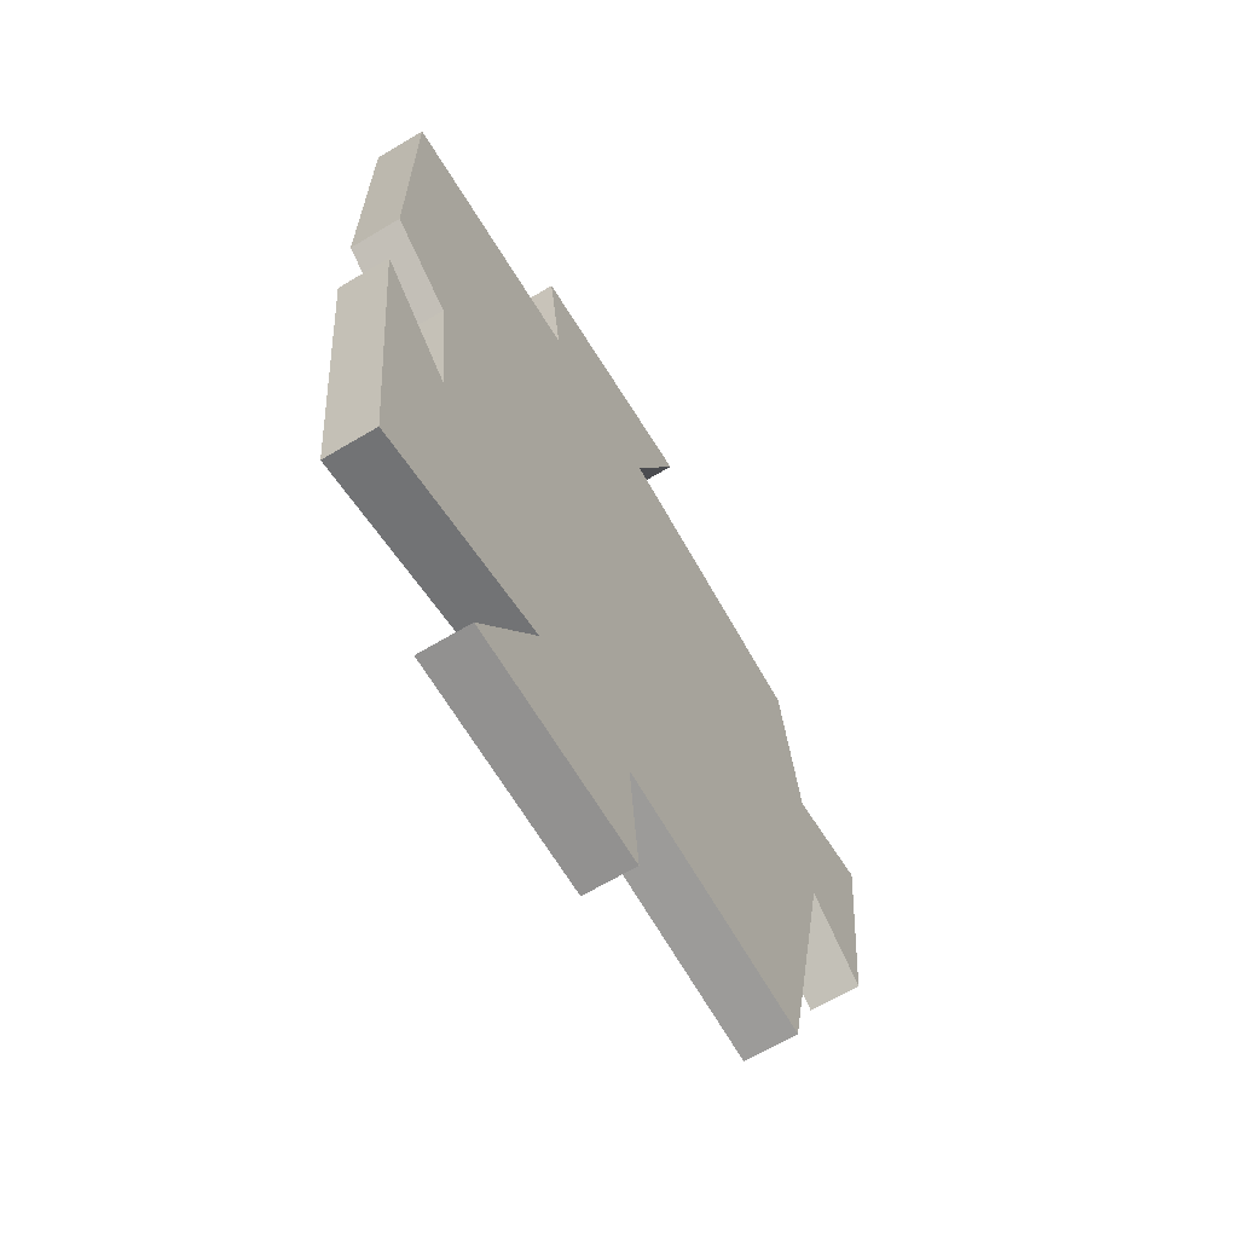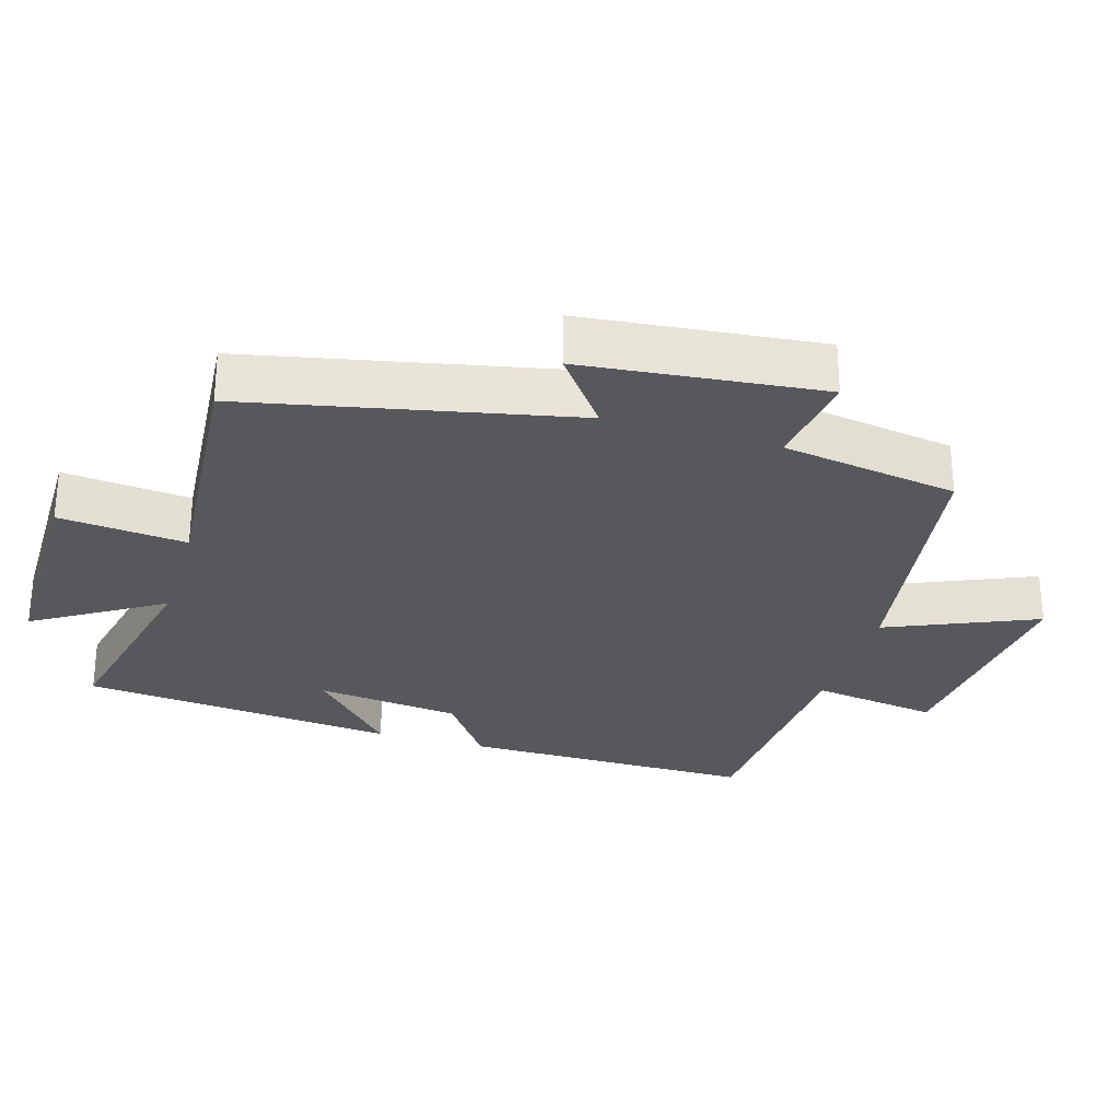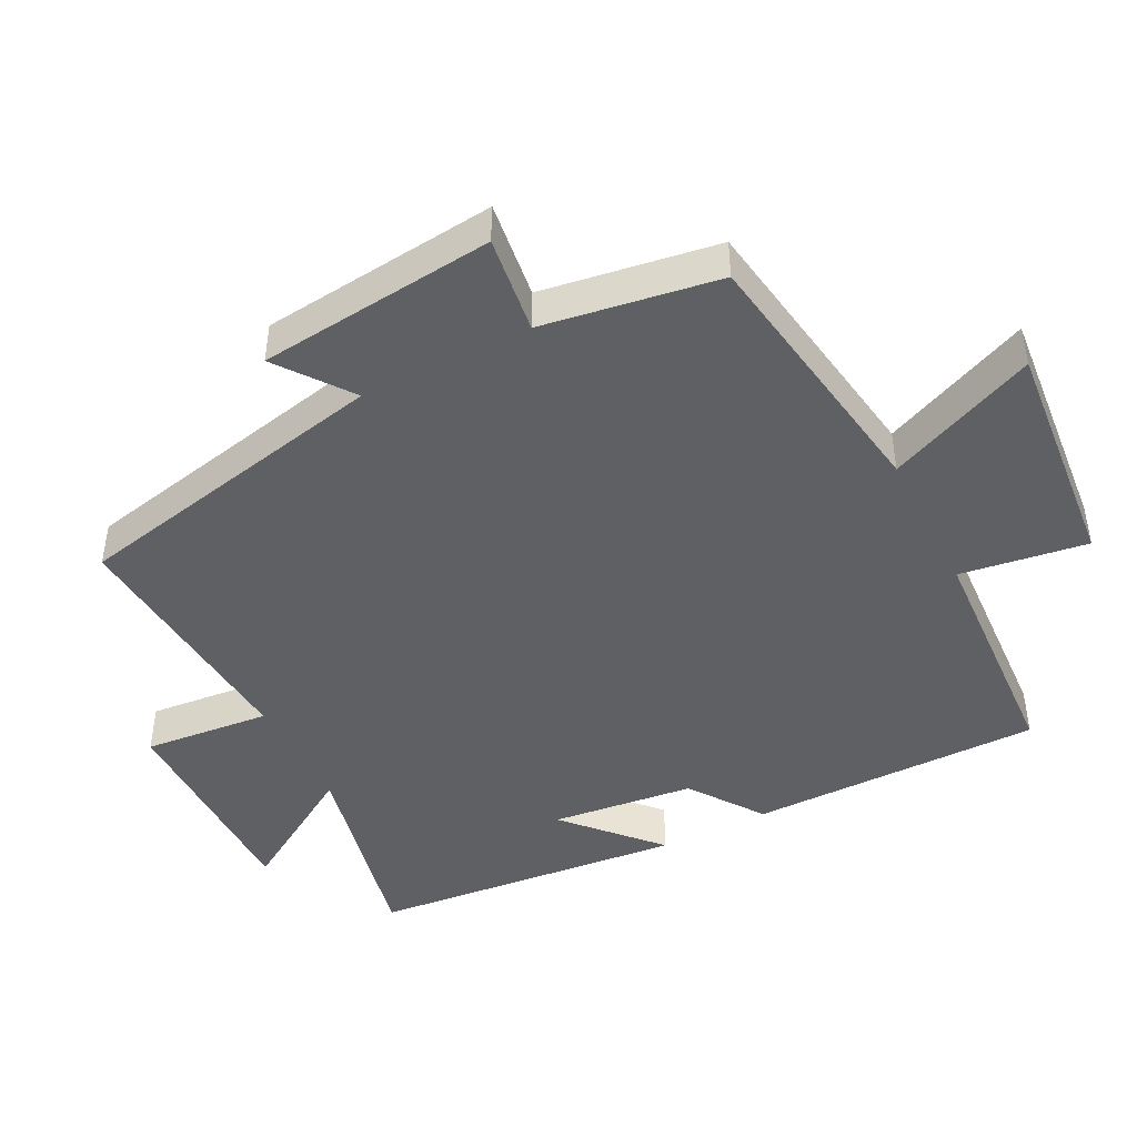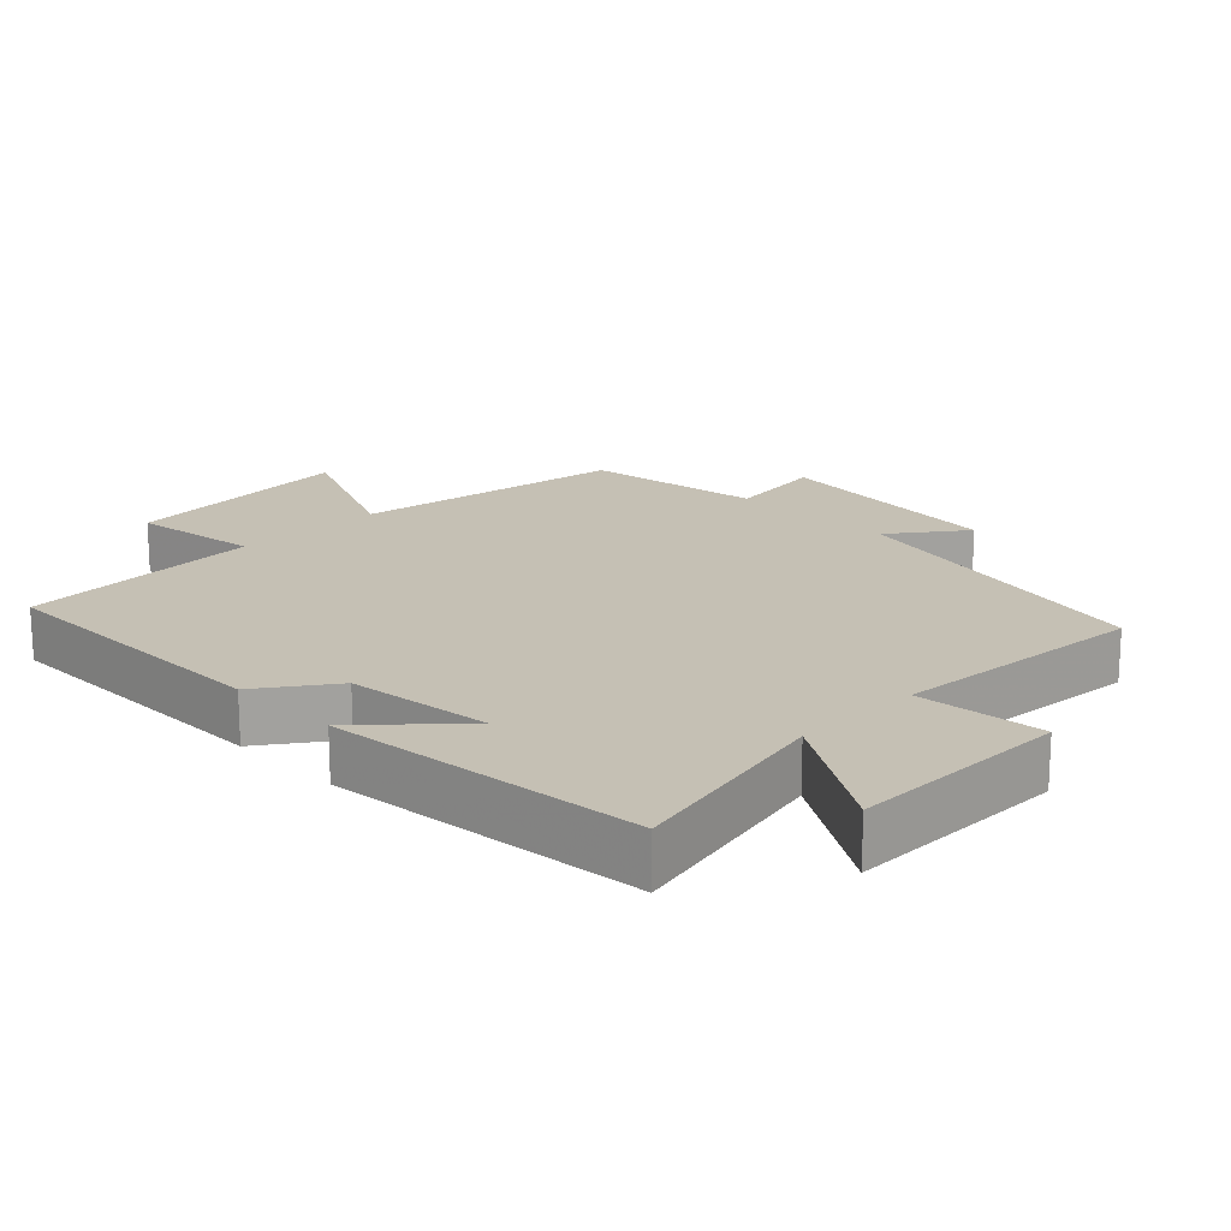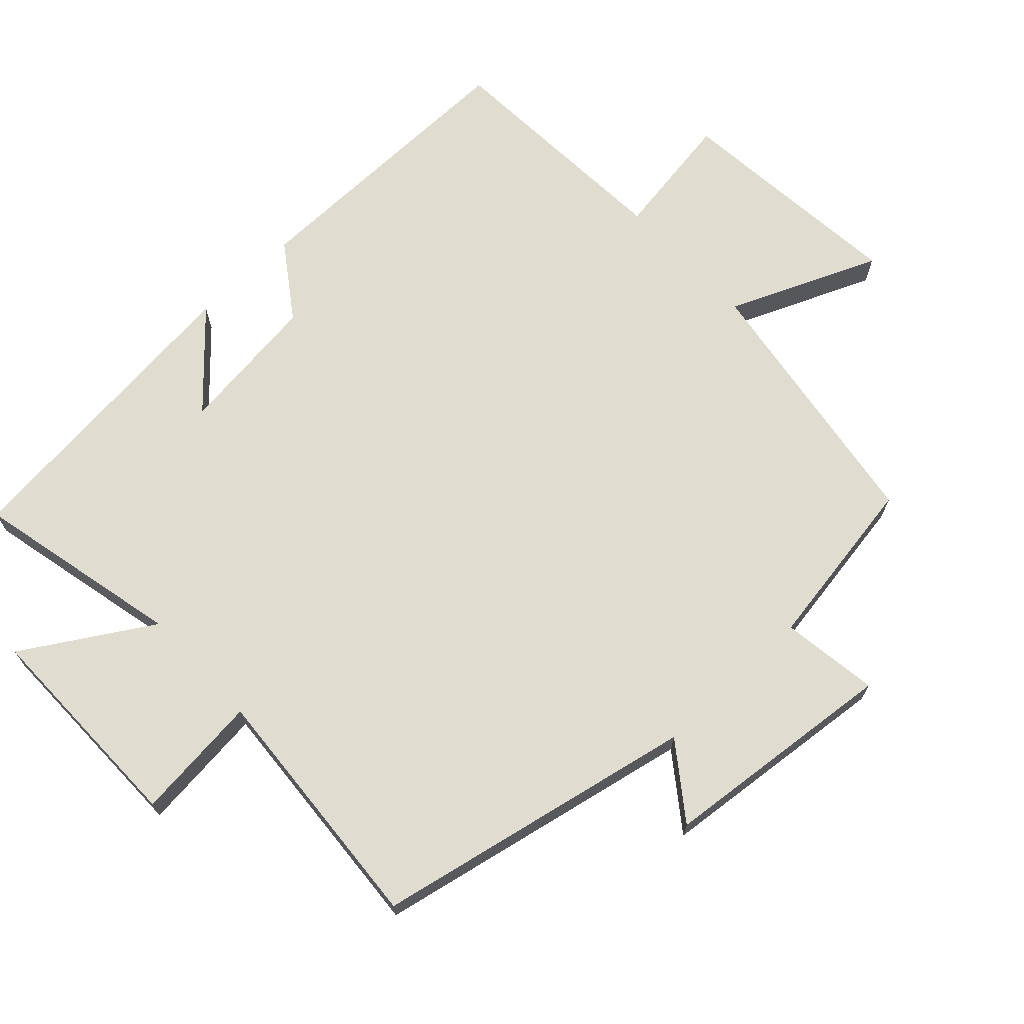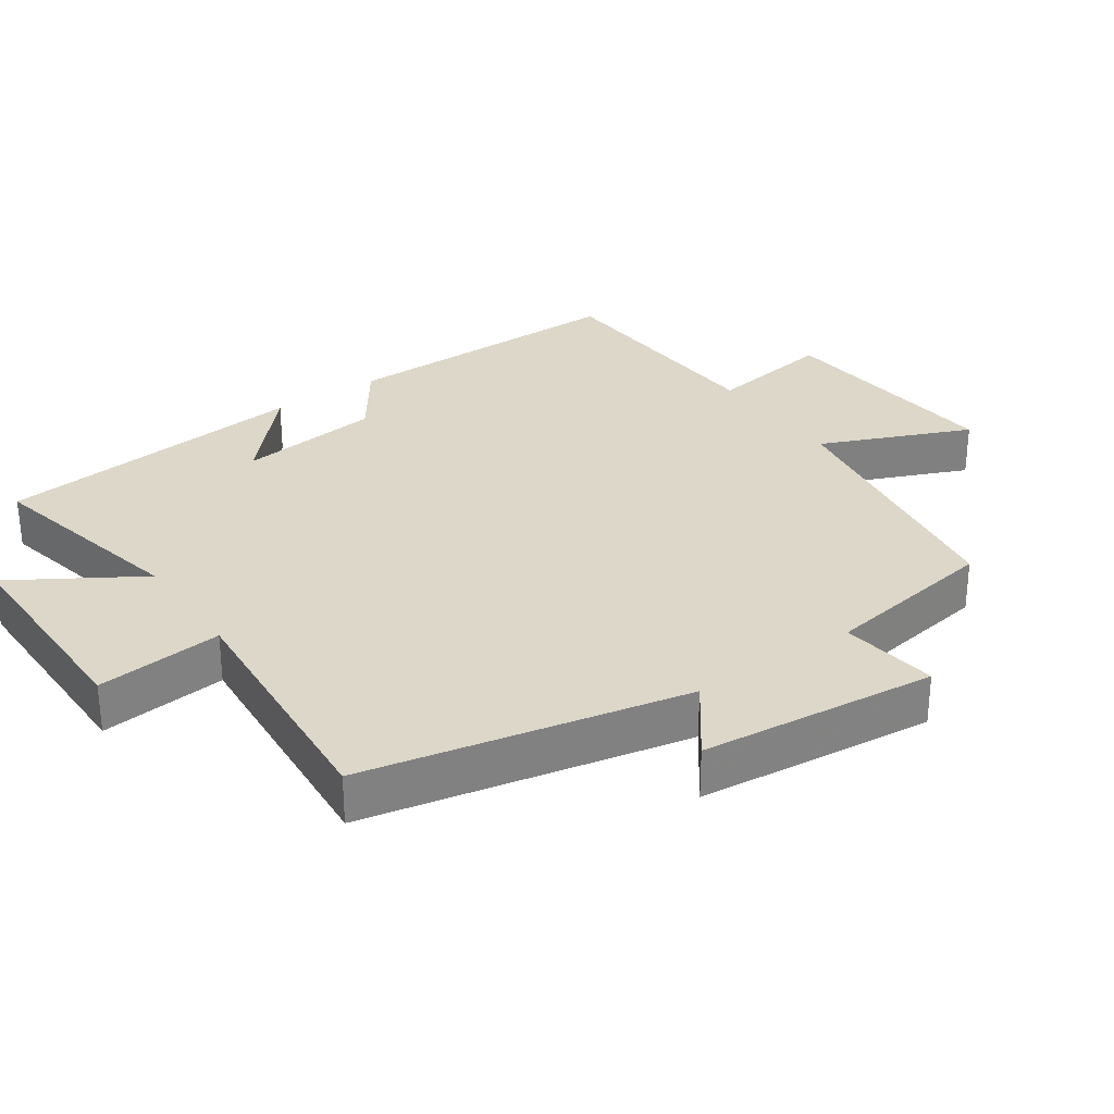
<metadata>
{"format":"obj","ext":"obj","renderer":"f3d","projection":"perspective","resolution":1024,"background":"white","views":[{"elev":-66.1,"azim":120.9,"up":"+Z"},{"elev":-28.6,"azim":-106.7,"up":"+Y"},{"elev":-45.1,"azim":-62.9,"up":"+Y"},{"elev":18.4,"azim":135.3,"up":"+Y"},{"elev":69.4,"azim":-133.3,"up":"+Y"},{"elev":30.3,"azim":-124.8,"up":"+Y"}]}
</metadata>
<code>
v 0.455 0.07 -0.567
v 0.152 0.07 -0.5
v 0.266 0.07 -0.684
v -0.052 0.07 -0.684
v -0.034 0.07 -0.5
v -0.402 0.07 -0.529
v -0.5 0.07 -0.062
v -0.606 0.07 -0.141
v -0.642 0.07 0.203
v -0.5 0.07 0.184
v -0.46 0.07 0.439
v -0.069 0.07 0.5
v -0.162 0.07 0.716
v 0.178 0.07 0.684
v 0.151 0.07 0.5
v 0.501 0.07 0.48
v 0.5 0.07 0.055
v 0.394 0.07 -0.02
v 0.37 0.07 -0.228
v 0.5 0.07 -0.109
v 0.455 0 -0.567
v 0.152 0 -0.5
v 0.266 0 -0.684
v -0.052 0 -0.684
v -0.034 0 -0.5
v -0.402 0 -0.529
v -0.5 0 -0.062
v -0.606 0 -0.141
v -0.642 0 0.203
v -0.5 0 0.184
v -0.46 0 0.439
v -0.069 0 0.5
v -0.162 0 0.716
v 0.178 0 0.684
v 0.151 0 0.5
v 0.501 0 0.48
v 0.5 0 0.055
v 0.394 0 -0.02
v 0.37 0 -0.228
v 0.5 0 -0.109
f 19 20 1 2
f 18 19 2
f 15 16 17 18
f 15 18 2
f 12 13 14 15
f 12 15 2
f 11 12 2
f 10 11 2
f 7 8 9 10
f 5 6 7 10
f 5 10 2 3
f 3 4 5
f 22 21 40 39
f 22 39 38
f 38 37 36 35
f 22 38 35
f 35 34 33 32
f 22 35 32
f 22 32 31
f 22 31 30
f 30 29 28 27
f 30 27 26 25
f 23 22 30 25
f 25 24 23
f 1 21 22 2
f 2 22 23 3
f 3 23 24 4
f 4 24 25 5
f 5 25 26 6
f 6 26 27 7
f 7 27 28 8
f 8 28 29 9
f 9 29 30 10
f 10 30 31 11
f 11 31 32 12
f 12 32 33 13
f 13 33 34 14
f 14 34 35 15
f 15 35 36 16
f 16 36 37 17
f 17 37 38 18
f 18 38 39 19
f 19 39 40 20
f 20 40 21 1

</code>
